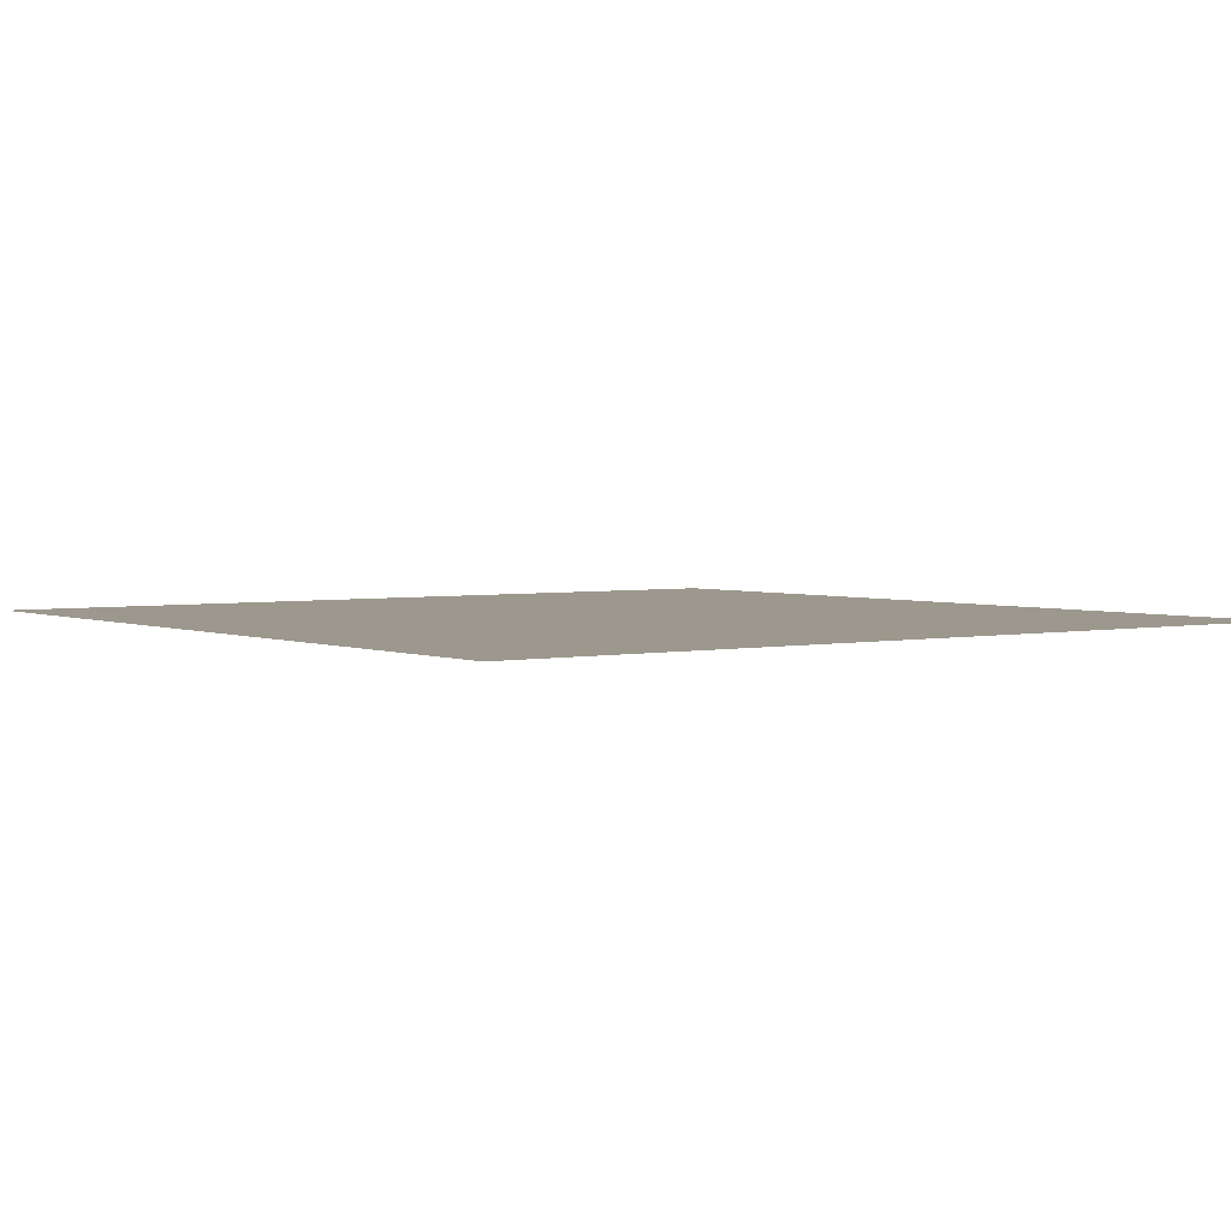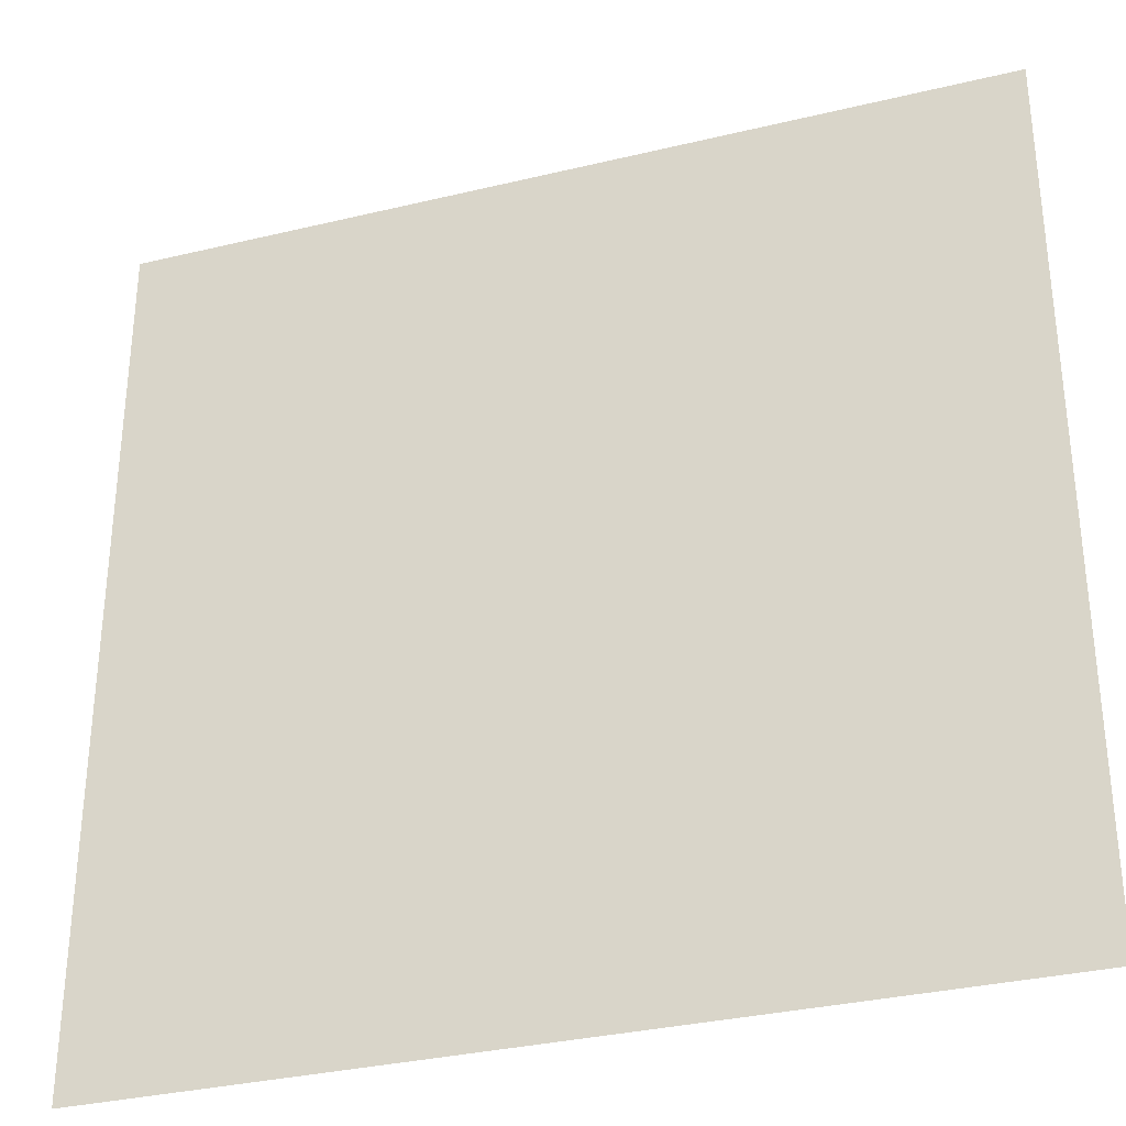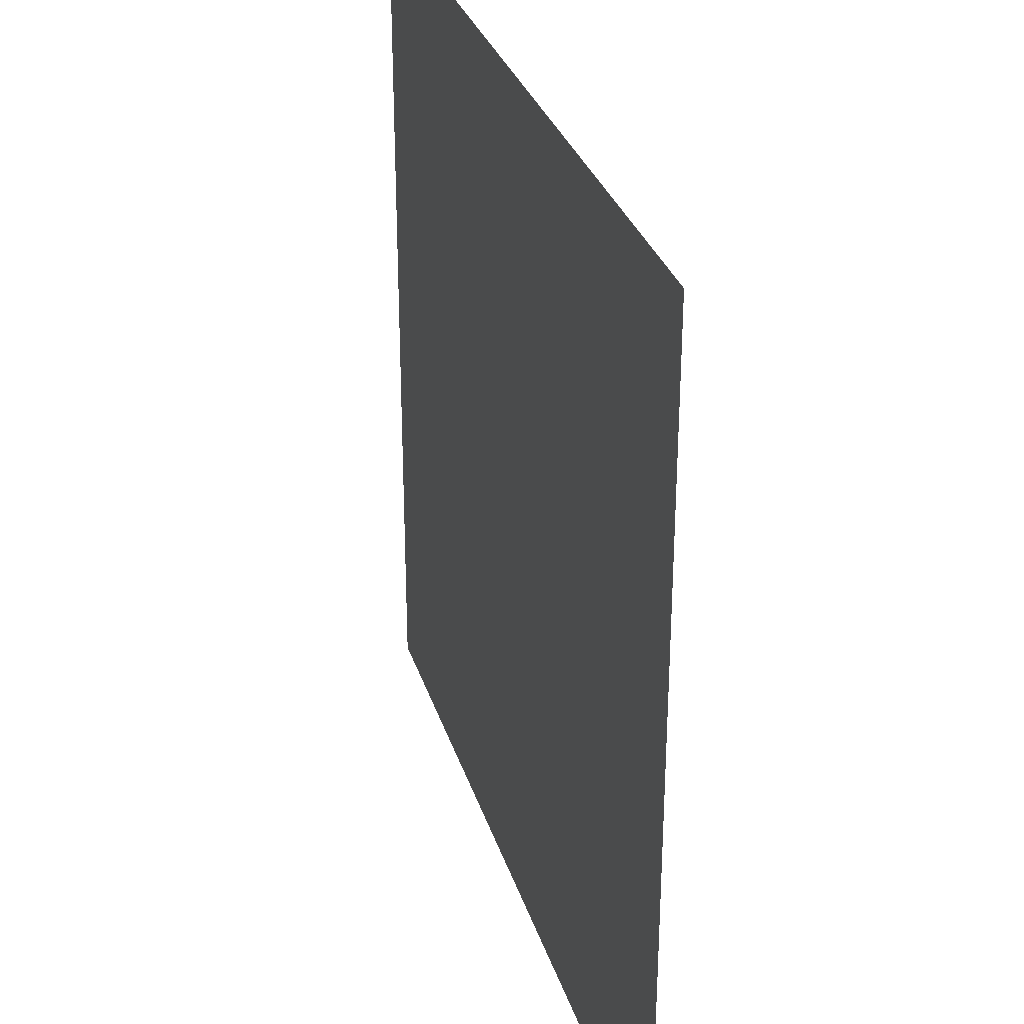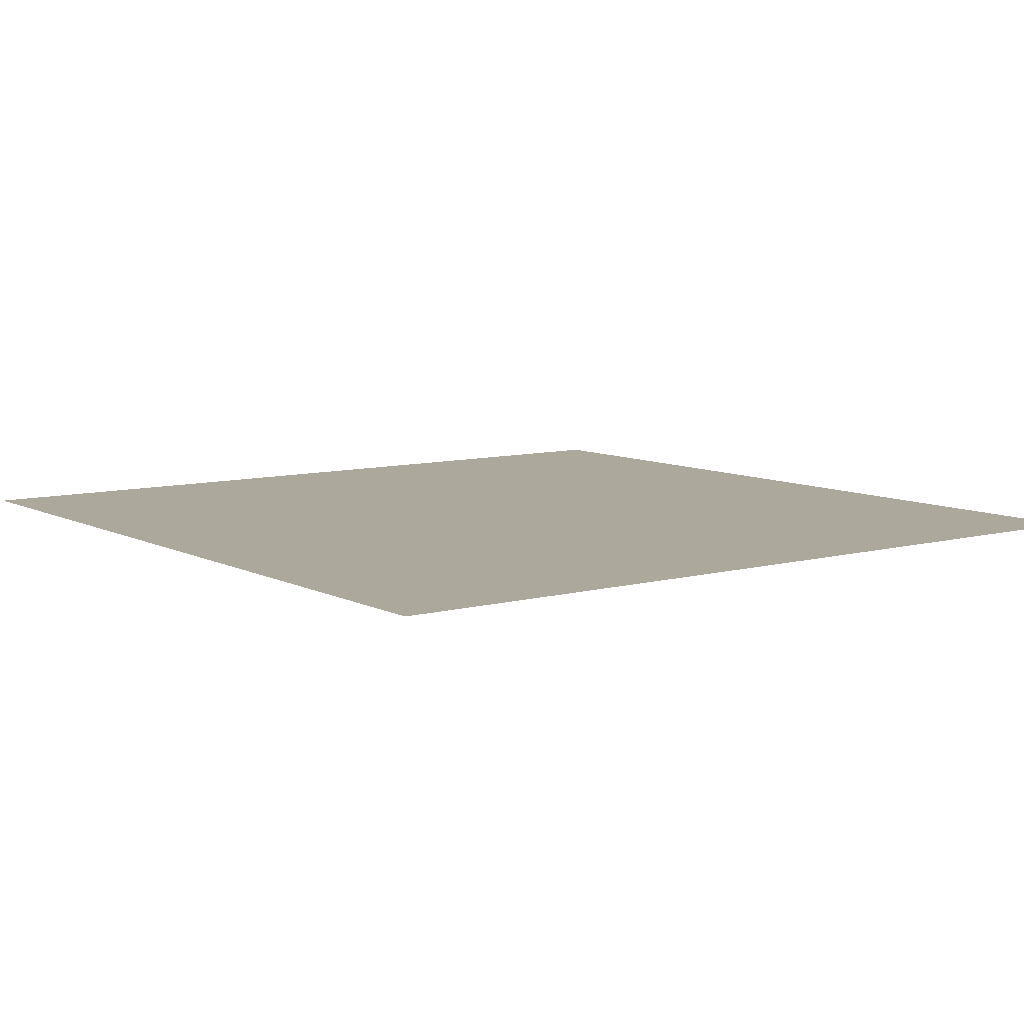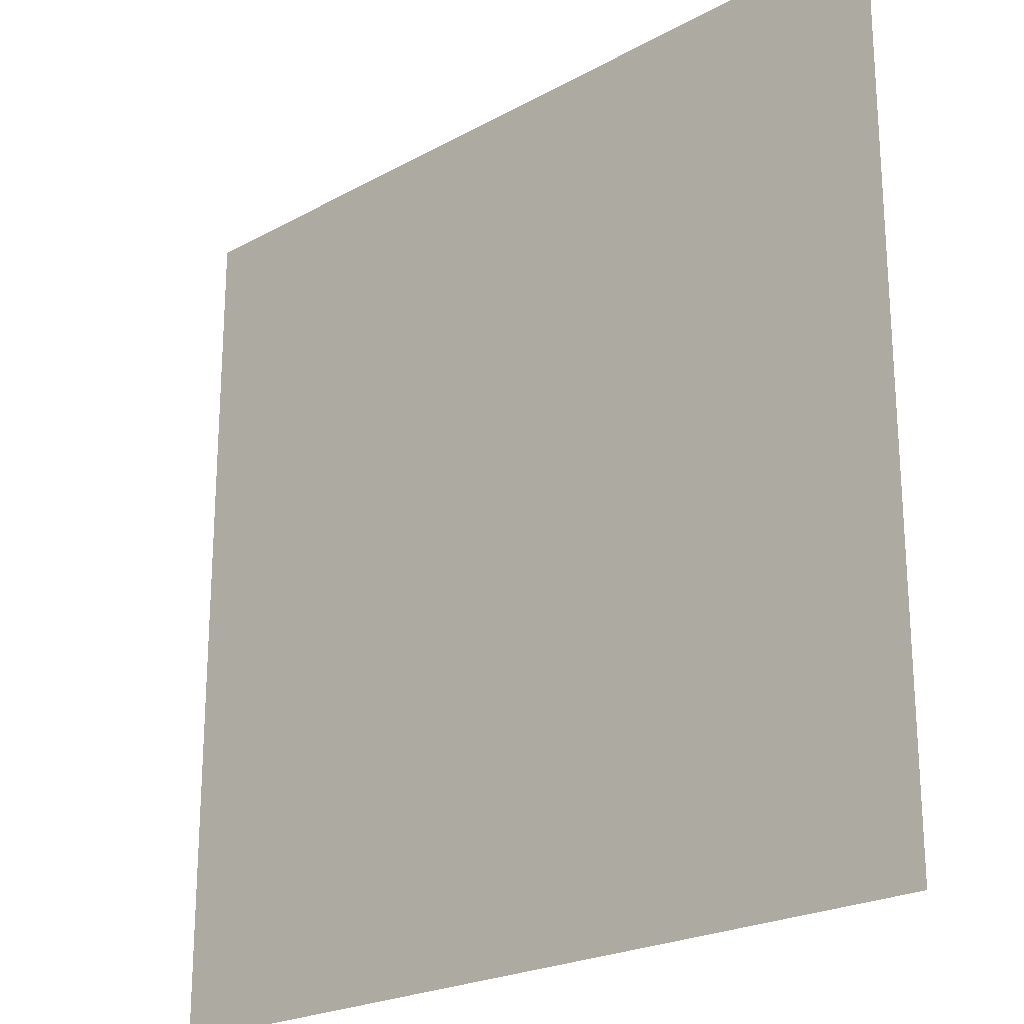
<metadata>
{"format":"obj","ext":"obj","renderer":"f3d","projection":"perspective","resolution":1024,"background":"white","views":[{"elev":3.1,"azim":-36.2,"up":"+Z"},{"elev":-32.7,"azim":-161.5,"up":"+Y"},{"elev":31.0,"azim":-106.2,"up":"+Y"},{"elev":8.5,"azim":53.6,"up":"+Z"},{"elev":-22.5,"azim":43.5,"up":"+Y"}]}
</metadata>
<code>
g default
v -0.15 0 0
v -0.15 0.3 1.073e-07
v 0.15 0.3 1.073e-07
v 0.15 0 0
f 3 2 1
f 4 3 1

</code>
